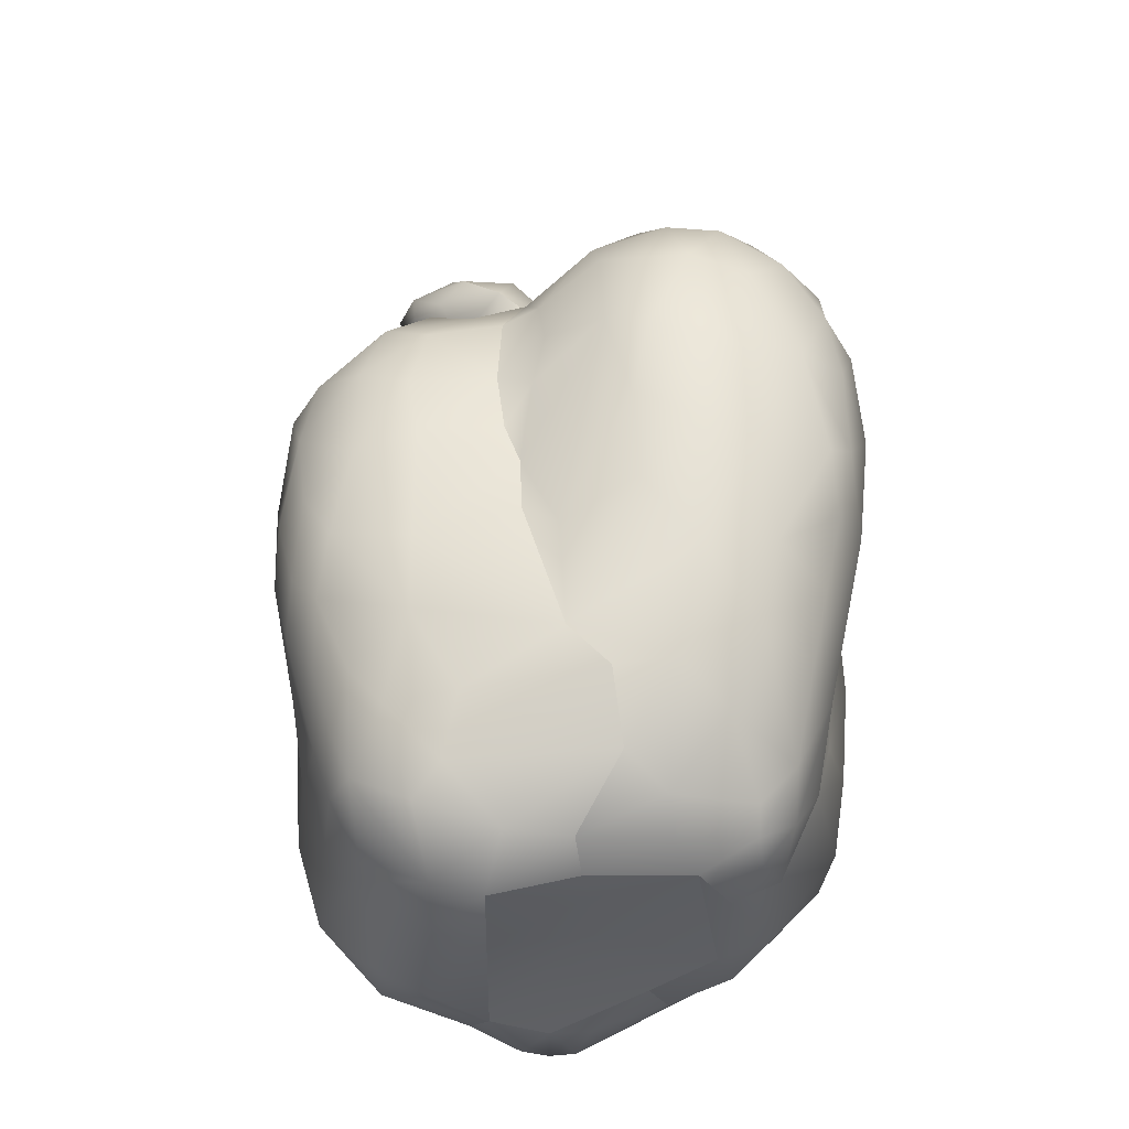
<metadata>
{"format":"obj","ext":"obj","renderer":"f3d","projection":"perspective","resolution":1024,"background":"white","views":[{"elev":-34.4,"azim":49.4,"up":"+Z"}]}
</metadata>
<code>
v -0.1645 -0.1374 -0.4618
v -0.1379 -0.1156 -0.486
v -0.2237 -0.1456 -0.4073
v -0.05933 -0.2785 -0.3186
v -0.2618 -0.1272 -0.362
v -0.2444 -0.1647 -0.3116
v -0.3047 0.01086 -0.2696
v -0.2941 -0.104 -0.2717
v -0.07841 -0.2055 -0.4317
v -0.04195 -0.146 -0.4796
v -0.161 -0.19 -0.385
v -0.2768 -0.07935 -0.3668
v -0.04488 -0.2269 -0.4312
v -0.04236 -0.2674 -0.377
v -0.1427 -0.2324 -0.3079
v -0.1226 -0.2647 -0.2284
v -0.2471 -0.06901 -0.4318
v -0.04142 -0.3308 -0.1455
v -0.07927 -0.3078 -0.1882
v -0.3105 -0.09026 -0.2136
v -0.1979 -0.2077 -0.1374
v -0.04214 -0.3337 0.03086
v -0.2829 -0.1488 -0.183
v -0.3057 -0.123 -0.1323
v -0.08629 -0.3223 -0.0508
v -0.2826 -0.1361 -0.2365
v -0.1097 -0.3066 -0.1114
v -0.3164 -0.09195 -0.1288
v -0.2819 -0.1381 -0.05678
v -0.2076 -0.2083 -0.03988
v -0.3246 -0.01375 -0.08454
v -0.3031 -0.1008 -0.009785
v -0.02668 -0.3076 -0.25
v -0.1171 0.08002 -0.4986
v -0.1393 0.01651 -0.4957
v -0.1696 0.08507 -0.5
v -0.1821 0.02531 -0.4842
v -0.1313 -0.06197 -0.496
v -0.2004 -0.07898 -0.4731
v -0.04404 0.181 -0.4612
v -0.2745 0.009358 -0.3617
v -0.2378 0.002731 -0.4306
v -0.2958 0.05692 -0.3196
v -0.2371 0.1865 -0.3895
v -0.2138 0.09183 -0.4564
v -0.1726 0.1266 -0.4926
v -0.1819 0.1933 -0.435
v -0.1476 0.1427 -0.4937
v -0.1396 0.2317 -0.4149
v -0.09637 0.1202 -0.4914
v -0.3131 0.1531 -0.2868
v -0.1925 0.2635 -0.3429
v 0.001873 0.2955 -0.3317
v -0.0781 0.3054 -0.1648
v -0.354 0.05479 -0.1117
v -0.373 0.07138 -0.0375
v -0.3728 0.1464 -0.1456
v -0.1408 0.318 -0.1353
v -0.3567 0.1956 -0.1577
v -0.2918 0.2443 -0.2362
v -0.2194 0.2974 -0.2228
v -0.3007 0.2584 -0.1702
v -0.24 0.2479 -0.3198
v -0.1619 0.2979 -0.2721
v -0.08136 0.2866 -0.317
v -0.0663 0.2989 -0.2429
v -0.317 0.005612 -0.1924
v -0.3255 0.2427 -0.1069
v -0.1579 0.3164 -0.1985
v -0.3441 0.0897 -0.2075
v -0.2573 0.2951 -0.06322
v -0.3019 0.1965 -0.2765
v 0.09636 -0.2368 -0.3807
v 0.006522 -0.2799 -0.3774
v 0.06142 -0.2837 -0.3207
v 0.02639 -0.3019 -0.2731
v 0.1477 -0.1135 -0.4403
v 0.01912 -0.254 -0.4175
v 0.0569 -0.149 -0.4805
v 0.02967 -0.1968 -0.4713
v 0.1106 -0.1727 -0.4377
v -0.02463 -0.08083 -0.4815
v 0.06306 -0.246 -0.4135
v 0.2155 -0.1101 -0.3723
v 0.2352 -0.1418 -0.301
v 0.09475 -0.2818 -0.226
v -0.01379 -0.2907 -0.3223
v 0.2233 -0.05952 -0.4068
v 0.1235 -0.2399 -0.3161
v -0.002059 -0.3255 -0.1855
v 0.3635 -0.05242 -0.04391
v 0.02225 -0.3309 -0.1189
v 0.1729 -0.2041 -0.1124
v 0.2785 -0.0958 -0.2925
v -0.01993 -0.3369 -0.05917
v 0.04148 -0.3216 -0.02695
v 0.09767 -0.284 -0.1417
v 0.211 -0.179 -0.2587
v 0.2086 -0.1858 -0.1393
v 0.09502 -0.2804 -0.005672
v 0.2853 -0.1456 -0.1057
v 0.318 -0.09657 -0.1801
v 0.1643 -0.2003 -0.04662
v 0.3515 -0.0238 -0.1644
v 0.09138 -0.04538 -0.4622
v 0.1166 -0.07761 -0.4583
v 0.1836 0.01366 -0.4536
v 0.156 0.08353 -0.4499
v 0.2176 0.06902 -0.4379
v -0.01667 0.1298 -0.4699
v 0.06685 0.1493 -0.4585
v 0.2579 0.02735 -0.4011
v 0.2402 0.04246 -0.4257
v 0.28 0.0598 -0.3572
v 0.2431 0.09179 -0.3955
v 0.2868 -0.03666 -0.3357
v -0.02936 0.2255 -0.4339
v 0.03144 0.2045 -0.4513
v 0.1029 0.1946 -0.434
v 0.183 0.128 -0.4226
v 0.02987 0.02027 -0.4581
v -0.0244 0.01145 -0.4674
v 0.1968 -0.0361 -0.4347
v 0.03189 0.2737 -0.38
v 0.1402 0.2577 -0.3313
v 0.05882 0.3311 -0.1549
v -0.005125 0.331 -0.1581
v 0.2123 0.1801 -0.2632
v 0.2189 0.1883 -0.1611
v 0.02252 0.3176 -0.26
v 0.06758 0.3054 -0.3064
v 0.09536 0.2763 -0.3514
v 0.1593 0.2577 -0.2487
v 0.1135 0.3053 -0.1896
v 0.276 0.1202 -0.2593
v 0.2221 0.1494 -0.3327
v 0.3035 0.1547 -0.04562
v 0.3263 -0.02355 -0.2525
v 0.1629 0.2677 -0.1351
v 0.3198 0.05016 -0.2609
v 0.3315 0.06267 -0.1769
v -0.1458 0.05498 0.1846
v -0.1246 -0.04426 0.1956
v -0.0902 -0.02129 0.2204
v -0.02661 -0.01756 0.2539
v -0.2244 0.01028 0.1878
v -0.1752 0.02596 0.1875
v -0.04536 -0.05537 0.1994
v -0.2784 0.0303 0.157
v -0.1297 0.02749 0.2058
v -0.2638 -0.02021 0.1604
v -0.2221 -0.05094 0.193
v 0.0137 -0.02185 0.2294
v -0.1157 -0.1866 0.2094
v -0.04336 -0.2024 0.2248
v -0.1275 -0.2306 0.1782
v -0.2663 -0.1006 0.1575
v -0.2201 -0.1661 0.1532
v -0.2167 -0.1069 0.2036
v -0.05743 -0.2512 0.1961
v -0.2934 -0.09963 0.09197
v -0.305 -0.009692 0.09404
v -0.3257 0.0006072 0.04245
v -0.1386 -0.2743 0.1026
v -0.1448 -0.2877 0.01408
v -0.1003 -0.131 0.2143
v -0.08513 -0.07699 0.1934
v -0.09233 -0.3105 0.09598
v -0.03874 -0.316 0.1116
v -0.2673 -0.1507 0.0924
v -0.2174 -0.2013 0.06143
v -0.103 0.0498 0.3153
v -0.09326 0.04774 0.3577
v -0.05391 -0.05699 0.3998
v -0.1138 0.02497 0.2952
v -0.1435 -0.0002164 0.3637
v -0.001633 0.05368 0.2912
v -0.05213 0.03553 0.3744
v -0.2668 -0.01745 0.4449
v -0.2266 -0.06338 0.4202
v -0.03962 0.00603 0.393
v -0.2426 -0.06642 0.4665
v -0.1907 -0.08475 0.4609
v -0.1828 -0.08697 0.4173
v -0.2322 -0.02803 0.4084
v -0.1079 -0.06806 0.4473
v -0.1416 -0.02906 0.3529
v -0.1374 0.01963 0.3909
v -0.02272 -0.01418 0.3553
v -0.2005 0.005849 0.4091
v -0.08237 0.09225 0.2524
v -0.06624 -0.02599 0.4397
v 0.007409 0.03066 0.2787
v -0.0582 0.06296 0.3406
v -0.06398 -0.01954 0.2546
v -0.131 -0.0874 0.4142
v 0.0003326 0.003275 0.2659
v -0.03341 -0.03548 0.3117
v -0.107 0.02294 0.2439
v -0.1005 -0.01317 0.2813
v -0.1175 -0.06575 0.3639
v -0.07024 -0.05487 0.3295
v -0.2498 -0.006368 0.4197
v -0.1669 0.01772 0.4243
v -0.1601 -0.04573 0.4929
v -0.252 -0.01343 0.4867
v -0.1005 -0.05024 0.329
v -0.08191 0.0208 0.4251
v -0.24 0.01938 0.4473
v -0.2245 -0.03614 0.5
v -0.1496 0.0106 0.4538
v -0.1993 0.01839 0.4789
v -0.2115 0.0001821 0.4996
v -0.2305 0.2859 0.1749
v -0.2507 0.2954 0.09432
v -0.3153 0.2382 0.1064
v -0.226 0.1718 0.2244
v -0.2276 0.3101 0.02258
v -0.2606 0.1953 0.2173
v -0.3186 0.1576 0.1853
v -0.3468 0.1854 0.1302
v -0.2872 0.23 0.1761
v -0.1805 0.3156 0.0751
v -0.1969 0.2458 0.2193
v -0.3399 0.08834 0.1488
v -0.255 0.05929 0.1897
v -0.2844 0.1119 0.2028
v -0.3625 0.1382 0.1314
v -0.3663 0.1912 0.0484
v -0.3819 0.1468 0.007072
v -0.2334 0.2514 0.2061
v -0.2824 0.2805 0.004157
v -0.3807 0.07959 0.04026
v -0.334 0.003254 -0.02014
v -0.02496 0.1223 0.2427
v -0.09228 0.2014 0.2086
v -0.02711 0.1741 0.2181
v -0.1113 0.1337 0.1986
v -0.07767 0.2955 0.03991
v 0.001382 0.1151 0.243
v -0.116 0.2898 0.09832
v -0.1029 0.06952 0.2486
v -0.004501 0.3189 0.06633
v -0.1391 0.09958 0.1967
v -0.169 0.3223 -0.013
v -0.2048 0.3169 -0.09306
v -0.0779 0.3045 -0.07428
v -0.1975 0.3109 0.1267
v -0.08769 0.2842 0.126
v -0.1225 0.2669 0.173
v -0.1461 0.2518 0.203
v -0.08163 0.2516 0.1967
v -0.1881 0.2973 0.1701
v -0.08819 0.3001 -0.006187
v -0.0509 0.08078 0.2921
v 0.1738 0.03378 0.2998
v 0.1299 -0.02721 0.2788
v 0.1396 -0.08948 0.2706
v 0.08862 0.02995 0.2356
v 0.07316 -0.02055 0.238
v 0.0516 0.03282 0.231
v 0.1943 -0.03672 0.3045
v 0.081 -0.1292 0.2334
v 0.06182 -0.08524 0.2345
v -0.004579 -0.07183 0.2142
v 0.03416 -0.2239 0.2133
v 0.1126 -0.1526 0.2176
v 0.08131 -0.2037 0.1921
v 0.1224 -0.1929 0.1625
v 0.1555 -0.1703 0.1779
v -0.004093 -0.2608 0.1934
v 0.1835 -0.1846 0.1127
v 0.1716 -0.1908 0.0553
v 0.04109 -0.1477 0.2279
v 0.1494 -0.2095 0.001102
v 0.02792 -0.309 0.09233
v 0.08106 -0.284 0.06264
v 0.07636 -0.2576 0.144
v 0.1359 -0.2097 0.07325
v 0.02607 -0.2768 0.1699
v 0.2572 -0.02731 0.3
v 0.2121 0.03117 0.3075
v 0.3542 -0.09342 0.04802
v 0.3299 -0.1104 0.1733
v 0.3043 0.01185 0.2719
v 0.3548 0.003588 0.2064
v 0.2262 -0.08819 0.285
v 0.1855 -0.1254 0.2609
v 0.212 -0.1419 0.2393
v 0.3241 -0.05815 0.2395
v 0.2852 -0.1004 0.2466
v 0.3597 -0.05453 0.1576
v 0.3819 -0.003903 0.06299
v 0.2444 -0.1594 0.1937
v 0.2944 -0.1438 0.1732
v 0.3045 -0.1479 0.07581
v 0.2646 -0.1731 0.09383
v 0.2887 -0.1569 -0.01026
v 0.3338 -0.1065 -0.0418
v 0.009977 0.1578 0.2164
v 0.08721 0.1513 0.2313
v 0.1265 0.08771 0.2538
v 0.1209 0.2959 -0.001759
v 0.05196 0.3132 0.08898
v 0.04409 0.3314 0.01347
v 0.1603 0.2063 0.1555
v 0.08421 0.2825 0.141
v 0.03647 0.06631 0.238
v 0.05725 0.09907 0.2207
v 0.1553 0.1246 0.2531
v 0.06637 0.2571 0.1982
v 0.0422 0.2394 0.2176
v 0.1283 0.179 0.223
v 0.1704 0.1555 0.2278
v -0.01089 0.3292 -0.04706
v 0.1947 0.2033 0.08026
v 0.1216 0.3046 -0.05673
v -0.0159 0.2393 0.2188
v 0.03971 0.3369 -0.0777
v 0.04111 0.3 0.1496
v 0.004818 0.2813 0.1891
v -0.008415 0.3051 0.1507
v 0.3055 0.1257 0.204
v 0.2659 0.1529 0.1936
v 0.2902 0.08647 0.2557
v 0.2621 0.05043 0.2919
v 0.1935 0.1875 0.1527
v 0.3708 0.07141 -0.02023
v 0.3388 0.1328 0.03949
v 0.3267 0.1265 -0.08242
v 0.2278 0.191 -0.1007
v 0.3443 0.1138 0.1405
v 0.3095 0.1554 0.1215
v 0.3401 0.07407 0.2076
v 0.3692 0.04892 0.1491
v 0.2319 0.1909 0.006361
v 0.3744 0.06436 0.07622
v 0.2165 0.2046 -0.02967
v 0.2064 0.1173 0.2768
v 0.376 0.03503 -0.03833
v 0.3588 0.06001 -0.1017
v 0.1299 -0.02721 0.2788
v 0.1738 0.03378 0.2998
v 0.1396 -0.08948 0.2706
v 0.1166 -0.07761 -0.4583
v 0.1166 -0.07761 -0.4583
v 0.0569 -0.149 -0.4805
v -0.01667 0.1298 -0.4699
v -0.01667 0.1298 -0.4699
v 0.06685 0.1493 -0.4585
v -0.1171 0.08002 -0.4986
v -0.1393 0.01651 -0.4957
v -0.1393 0.01651 -0.4957
v -0.2844 0.1119 0.2028
v -0.255 0.05929 0.1897
v -0.1157 -0.1866 0.2094
v -0.04336 -0.2024 0.2248
v -0.1821 0.02531 -0.4842
v -0.04404 0.181 -0.4612
v 0.007409 0.03066 0.2787
v 0.0516 0.03282 0.231
v 0.0516 0.03282 0.231
v -0.116 0.2898 0.09832
v -0.08819 0.3001 -0.006187
v -0.2745 0.009358 -0.3617
v -0.2378 0.002731 -0.4306
v -0.305 -0.009692 0.09404
v -0.3257 0.0006072 0.04245
v 0.211 -0.179 -0.2587
v 0.2352 -0.1418 -0.301
v -0.02711 0.1741 0.2181
v -0.1113 0.1337 0.1986
v 0.1603 0.2063 0.1555
v 0.1947 0.2033 0.08026
v -0.2244 0.01028 0.1878
v -0.2244 0.01028 0.1878
v -0.2221 -0.05094 0.193
v -0.1246 -0.04426 0.1956
v -0.08513 -0.07699 0.1934
v 0.156 0.08353 -0.4499
v 0.183 0.128 -0.4226
v 0.1126 -0.1526 0.2176
v 0.081 -0.1292 0.2334
v 0.081 -0.1292 0.2334
v -0.05391 -0.05699 0.3998
v -0.1079 -0.06806 0.4473
v 0.1836 0.01366 -0.4536
v 0.1836 0.01366 -0.4536
v -0.334 0.003254 -0.02014
v -0.02463 -0.08083 -0.4815
v 0.1283 0.179 0.223
v 0.1283 0.179 0.223
v 0.0422 0.2394 0.2176
v 0.1359 -0.2097 0.07325
v 0.1494 -0.2095 0.001102
v -0.004579 -0.07183 0.2142
v 0.2221 0.1494 -0.3327
v 0.2189 0.1883 -0.1611
v -0.107 0.02294 0.2439
v -0.1005 -0.01317 0.2813
v 0.009977 0.1578 0.2164
v 0.2165 0.2046 -0.02967
v -0.02936 0.2255 -0.4339
v -0.1416 -0.02906 0.3529
v 0.05725 0.09907 0.2207
v -0.2668 -0.01745 0.4449
v -0.2322 -0.02803 0.4084
v 0.1224 -0.1929 0.1625
v -0.09228 0.2014 0.2086
v -0.09228 0.2014 0.2086
v -0.0159 0.2393 0.2188
v 0.1729 -0.2041 -0.1124
v 0.1643 -0.2003 -0.04662
v -0.0779 0.3045 -0.07428
v -0.0781 0.3054 -0.1648
v -0.252 -0.01343 0.4867
v -0.2245 -0.03614 0.5
v -0.1225 0.2669 0.173
v -0.3246 -0.01375 -0.08454
v -0.317 0.005612 -0.1924
v 0.04109 -0.1477 0.2279
v 0.2278 0.191 -0.1007
v 0.03189 0.2737 -0.38
v -0.08136 0.2866 -0.317
v -0.2638 -0.02021 0.1604
v -0.2167 -0.1069 0.2036
v 0.2155 -0.1101 -0.3723
v -0.1297 0.02749 0.2058
v 0.1553 0.1246 0.2531
v -0.1752 0.02596 0.1875
v -0.1391 0.09958 0.1967
v -0.1461 0.2518 0.203
v -0.02272 -0.01418 0.3553
v 0.0137 -0.02185 0.2294
v 0.1477 -0.1135 -0.4403
v -0.1601 -0.04573 0.4929
v -0.1458 0.05498 0.1846
v -0.1458 0.05498 0.1846
v -0.226 0.1718 0.2244
v -0.3047 0.01086 -0.2696
f 2 9 1
f 11 6 3
f 82 38 352
f 7 8 20
f 12 8 7
f 8 26 20
f 41 12 7
f 10 80 9
f 9 11 3
f 1 9 3
f 14 9 13
f 21 6 15
f 16 21 15
f 82 10 38
f 19 4 33
f 1 3 39
f 17 39 3
f 5 17 3
f 38 2 39
f 16 15 4
f 1 39 2
f 4 19 16
f 15 6 11
f 12 41 17
f 8 12 5
f 26 5 6
f 26 8 5
f 9 2 10
f 11 14 15
f 10 2 38
f 6 5 3
f 15 14 4
f 11 9 14
f 12 17 5
f 19 90 18
f 27 30 21
f 24 20 23
f 30 27 165
f 95 22 25
f 26 23 20
f 18 25 27
f 23 26 6
f 16 19 27
f 20 420 7
f 20 24 28
f 171 30 165
f 30 29 21
f 20 28 420
f 24 21 29
f 29 28 24
f 25 22 165
f 18 27 19
f 18 95 25
f 23 6 21
f 165 27 25
f 16 27 21
f 21 24 23
f 19 33 90
f 28 419 420
f 31 55 67
f 29 30 171
f 29 32 28
f 32 419 28
f 389 419 32
f 234 56 31
f 56 55 31
f 351 353 36
f 353 358 36
f 352 38 39
f 440 43 365
f 46 45 44
f 46 47 48
f 47 49 48
f 50 359 349
f 44 47 46
f 359 50 48
f 46 36 45
f 51 366 43
f 366 365 43
f 44 45 51
f 48 49 117
f 359 48 117
f 349 351 50
f 45 358 366
f 48 50 351
f 46 48 351
f 36 46 351
f 41 42 17
f 122 35 34
f 37 39 42
f 39 17 42
f 49 65 124
f 45 36 358
f 390 35 122
f 45 366 51
f 352 39 37
f 63 44 72
f 44 51 72
f 44 63 52
f 47 52 49
f 117 49 124
f 47 44 52
f 424 53 423
f 52 65 49
f 110 122 34
f 424 66 53
f 70 55 56
f 57 70 56
f 414 54 58
f 62 61 60
f 64 69 65
f 53 66 130
f 66 127 130
f 63 60 61
f 62 60 59
f 230 57 56
f 64 52 63
f 61 64 63
f 68 62 59
f 424 415 66
f 69 64 61
f 69 54 65
f 229 68 59
f 415 127 66
f 440 67 70
f 246 69 61
f 65 52 64
f 71 62 68
f 69 58 54
f 51 43 70
f 43 440 70
f 71 61 62
f 57 51 70
f 60 63 72
f 67 55 70
f 61 71 246
f 58 69 246
f 59 51 57
f 51 60 72
f 59 60 51
f 75 76 74
f 76 87 74
f 33 87 76
f 80 13 9
f 10 347 80
f 81 80 347
f 105 79 390
f 75 74 83
f 81 83 80
f 81 73 83
f 76 75 86
f 74 87 14
f 87 4 14
f 435 81 347
f 345 435 347
f 87 33 4
f 77 106 123
f 88 77 123
f 74 13 78
f 83 74 78
f 78 13 80
f 90 33 76
f 86 90 76
f 81 84 73
f 73 75 83
f 88 116 94
f 427 88 94
f 89 86 75
f 79 105 346
f 74 14 13
f 98 86 89
f 427 77 88
f 80 83 78
f 347 10 82
f 75 73 89
f 84 81 435
f 84 85 73
f 85 89 73
f 427 94 370
f 116 138 94
f 95 96 22
f 412 413 97
f 93 369 99
f 94 102 369
f 95 92 96
f 101 99 369
f 96 97 100
f 413 100 97
f 101 298 99
f 370 94 369
f 275 100 413
f 94 138 102
f 369 102 101
f 99 103 93
f 92 18 90
f 101 299 298
f 98 97 86
f 104 102 138
f 97 92 86
f 92 90 86
f 92 97 96
f 98 89 85
f 97 98 412
f 299 102 91
f 91 102 104
f 101 102 299
f 341 340 104
f 95 18 92
f 109 387 108
f 40 118 348
f 118 350 348
f 114 112 113
f 115 114 113
f 115 113 109
f 381 115 109
f 112 114 116
f 114 138 116
f 108 381 109
f 110 121 122
f 109 113 387
f 118 40 403
f 350 118 119
f 381 136 115
f 119 125 120
f 350 380 388
f 121 107 105
f 121 110 111
f 123 113 112
f 111 107 121
f 107 346 105
f 387 123 106
f 123 387 113
f 88 112 116
f 88 123 112
f 423 119 118
f 423 132 119
f 132 125 119
f 118 403 423
f 397 120 125
f 119 380 350
f 380 119 120
f 115 136 135
f 105 390 121
f 390 122 121
f 126 130 127
f 139 134 317
f 341 141 330
f 137 135 129
f 397 125 133
f 128 397 133
f 125 131 134
f 133 125 134
f 125 132 131
f 131 53 130
f 137 330 135
f 126 134 131
f 130 126 131
f 397 128 398
f 114 140 138
f 137 129 331
f 139 398 128
f 133 139 128
f 139 422 398
f 134 139 133
f 104 138 140
f 140 141 104
f 140 114 135
f 114 115 135
f 141 341 104
f 423 131 132
f 53 131 423
f 135 330 140
f 330 141 140
f 136 129 135
f 144 148 195
f 148 145 195
f 150 143 144
f 195 199 144
f 199 150 144
f 143 148 144
f 376 226 149
f 151 376 149
f 425 377 375
f 265 153 148
f 430 143 150
f 145 148 153
f 150 438 430
f 160 357 356
f 156 160 356
f 157 170 158
f 426 157 158
f 356 426 156
f 160 271 357
f 426 158 156
f 161 170 157
f 157 367 161
f 368 161 367
f 396 166 274
f 167 265 148
f 168 164 165
f 168 22 169
f 157 425 367
f 155 166 154
f 22 168 165
f 160 168 169
f 378 166 379
f 379 166 396
f 157 377 425
f 378 146 152
f 159 166 378
f 152 159 378
f 274 166 155
f 157 426 377
f 159 154 166
f 148 143 167
f 149 225 162
f 146 147 355
f 164 158 171
f 165 164 171
f 170 29 171
f 170 32 29
f 149 162 151
f 160 156 168
f 161 32 170
f 156 164 168
f 271 169 280
f 156 158 164
f 158 170 171
f 271 160 169
f 146 378 147
f 368 32 161
f 368 389 32
f 175 176 172
f 433 360 177
f 178 433 177
f 242 175 172
f 182 406 180
f 178 181 433
f 182 184 183
f 406 407 180
f 196 174 386
f 181 385 433
f 190 176 185
f 203 190 185
f 196 386 183
f 386 205 183
f 172 173 191
f 242 172 191
f 175 187 176
f 188 173 176
f 173 172 176
f 192 186 385
f 181 192 385
f 190 188 176
f 187 185 176
f 173 178 194
f 194 255 173
f 255 191 173
f 189 198 193
f 198 197 193
f 242 399 175
f 200 187 175
f 399 200 175
f 174 202 189
f 202 198 189
f 407 404 180
f 196 183 184
f 201 180 404
f 428 399 242
f 185 179 203
f 179 209 203
f 417 182 183
f 205 417 183
f 209 190 203
f 190 204 188
f 192 436 186
f 206 406 182
f 417 206 182
f 209 204 190
f 208 192 181
f 207 404 400
f 145 197 198
f 145 153 197
f 188 204 208
f 178 173 208
f 173 188 208
f 212 204 209
f 211 208 204
f 181 178 208
f 145 198 195
f 211 204 212
f 184 180 201
f 209 416 213
f 212 209 213
f 195 207 400
f 199 195 400
f 202 195 198
f 196 201 174
f 201 202 174
f 207 201 404
f 208 213 436
f 192 208 436
f 240 255 177
f 255 194 177
f 194 178 177
f 436 213 210
f 207 202 201
f 211 213 208
f 211 212 213
f 202 207 195
f 416 210 213
f 209 179 416
f 184 182 180
f 184 201 196
f 216 214 215
f 221 220 222
f 220 219 222
f 227 217 219
f 220 227 219
f 215 248 218
f 248 223 218
f 214 216 222
f 224 219 217
f 232 216 215
f 439 147 244
f 355 439 354
f 232 215 218
f 355 147 439
f 222 216 221
f 221 228 220
f 226 225 149
f 230 228 229
f 68 232 71
f 228 233 225
f 230 233 228
f 222 231 214
f 219 231 222
f 214 248 215
f 71 232 218
f 229 216 232
f 229 228 221
f 229 221 216
f 225 227 220
f 228 225 220
f 225 226 227
f 233 234 163
f 234 233 56
f 248 214 253
f 231 219 224
f 71 218 246
f 253 214 224
f 214 231 224
f 233 230 56
f 230 59 57
f 59 230 229
f 229 232 68
f 163 225 233
f 162 225 163
f 371 372 235
f 363 249 239
f 308 240 177
f 244 238 409
f 249 243 239
f 409 439 244
f 223 245 218
f 364 363 239
f 364 239 315
f 239 243 315
f 223 241 254
f 245 223 254
f 428 242 431
f 242 372 431
f 191 372 242
f 246 245 58
f 247 315 415
f 315 127 415
f 245 414 58
f 248 241 223
f 237 318 238
f 318 409 238
f 418 241 248
f 224 217 410
f 432 224 410
f 250 252 249
f 252 322 249
f 322 243 249
f 411 252 236
f 248 253 418
f 147 437 244
f 245 246 218
f 247 364 315
f 431 142 428
f 432 418 253
f 432 253 224
f 255 240 235
f 191 255 235
f 363 250 249
f 254 414 245
f 322 252 321
f 252 411 321
f 191 235 372
f 251 236 252
f 252 250 251
f 300 371 235
f 321 411 312
f 360 308 177
f 342 262 343
f 260 256 302
f 259 260 302
f 360 362 308
f 197 261 193
f 260 257 256
f 264 384 258
f 262 344 288
f 287 262 288
f 263 288 344
f 260 434 396
f 342 344 262
f 197 153 261
f 267 268 408
f 270 382 269
f 271 266 357
f 267 421 268
f 421 266 268
f 279 272 270
f 269 279 270
f 280 268 266
f 271 280 266
f 343 282 339
f 282 343 262
f 257 264 258
f 264 260 396
f 169 22 276
f 277 96 100
f 276 96 277
f 22 96 276
f 421 357 266
f 289 270 294
f 383 421 267
f 289 382 270
f 264 396 274
f 268 280 278
f 434 260 361
f 260 259 361
f 278 280 276
f 279 273 272
f 288 263 382
f 288 382 289
f 384 264 274
f 264 257 260
f 169 276 280
f 273 279 395
f 103 273 395
f 100 275 394
f 278 276 277
f 277 100 394
f 394 278 277
f 394 408 278
f 408 268 278
f 282 281 326
f 285 334 325
f 326 285 325
f 281 290 285
f 285 286 334
f 288 289 287
f 293 337 335
f 290 292 286
f 287 289 291
f 291 284 290
f 286 293 335
f 284 292 290
f 292 293 286
f 287 281 262
f 286 335 334
f 290 286 285
f 272 294 270
f 296 284 295
f 297 296 295
f 294 272 297
f 295 294 297
f 284 296 283
f 293 283 91
f 285 326 281
f 282 326 339
f 281 282 262
f 292 284 283
f 293 292 283
f 287 291 281
f 284 291 295
f 291 294 295
f 291 289 294
f 281 291 290
f 273 103 297
f 99 298 297
f 103 99 297
f 298 296 297
f 283 298 299
f 283 296 298
f 283 299 91
f 297 272 273
f 405 259 301
f 259 302 301
f 303 304 307
f 374 303 307
f 374 307 373
f 302 310 301
f 235 240 300
f 240 309 300
f 256 310 302
f 305 304 303
f 401 405 301
f 308 309 240
f 343 339 429
f 304 305 243
f 392 429 314
f 243 305 315
f 317 305 303
f 316 306 327
f 402 303 374
f 336 338 316
f 362 309 308
f 317 402 422
f 127 319 126
f 422 139 317
f 319 317 134
f 126 319 134
f 401 318 237
f 314 429 339
f 307 313 373
f 301 318 401
f 259 405 361
f 402 317 303
f 305 317 319
f 321 320 322
f 320 311 307
f 313 307 311
f 304 243 320
f 243 322 320
f 307 304 320
f 321 311 320
f 392 327 306
f 327 314 324
f 319 315 305
f 127 315 319
f 392 314 327
f 310 391 301
f 391 393 301
f 393 318 301
f 311 312 313
f 321 312 311
f 329 328 330
f 332 333 323
f 334 335 323
f 335 332 323
f 333 316 327
f 333 329 137
f 336 333 137
f 336 331 338
f 335 337 332
f 333 336 316
f 332 329 333
f 337 329 332
f 328 340 341
f 91 340 293
f 323 325 334
f 324 339 325
f 323 324 325
f 341 330 328
f 328 293 340
f 314 339 324
f 137 331 336
f 325 339 326
f 329 337 328
f 137 329 330
f 328 337 293
f 327 324 333
f 333 324 323
f 340 91 104

</code>
